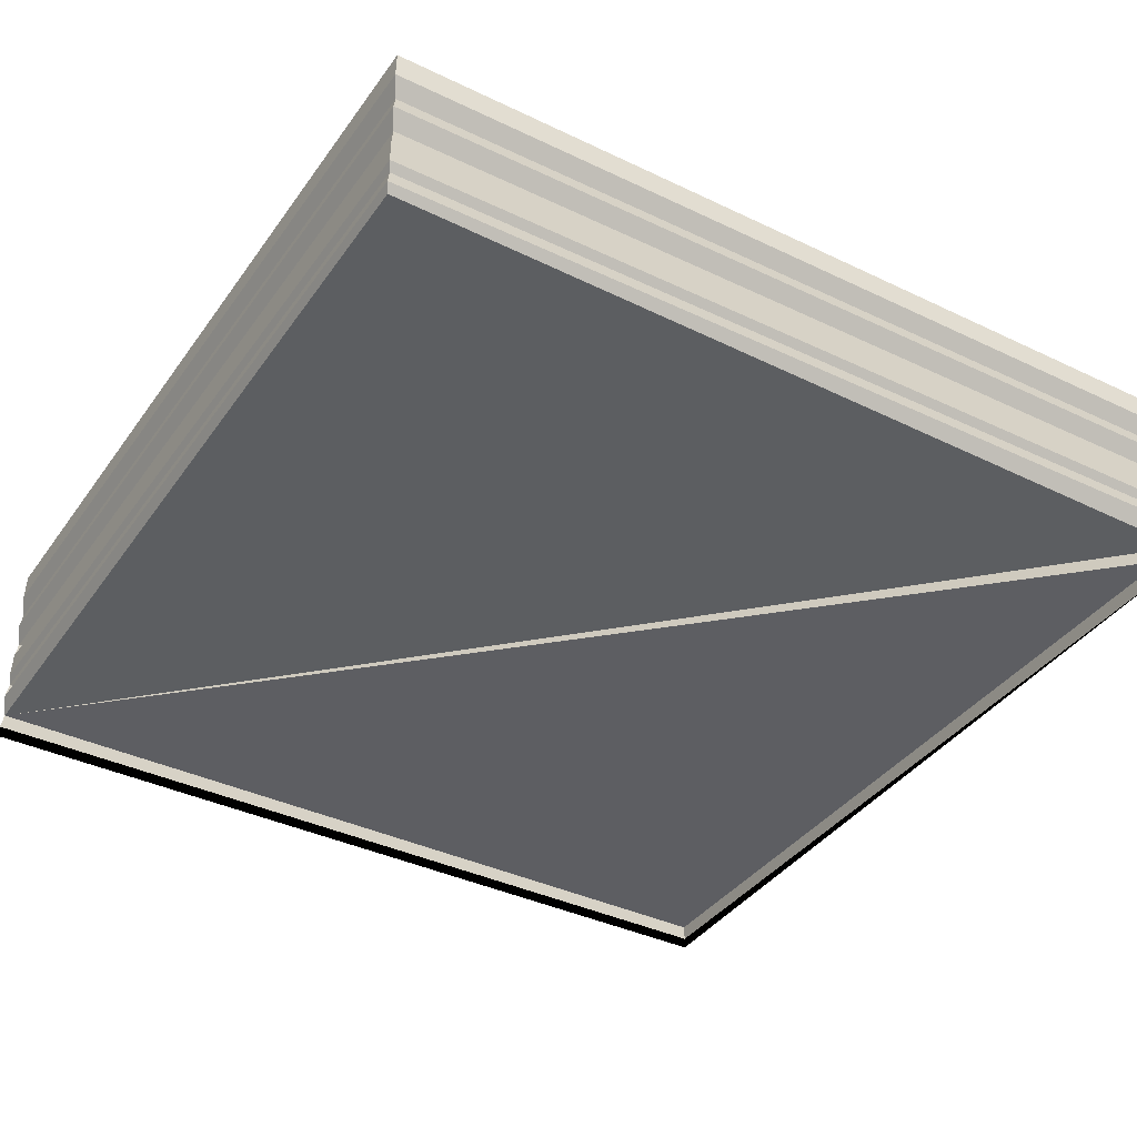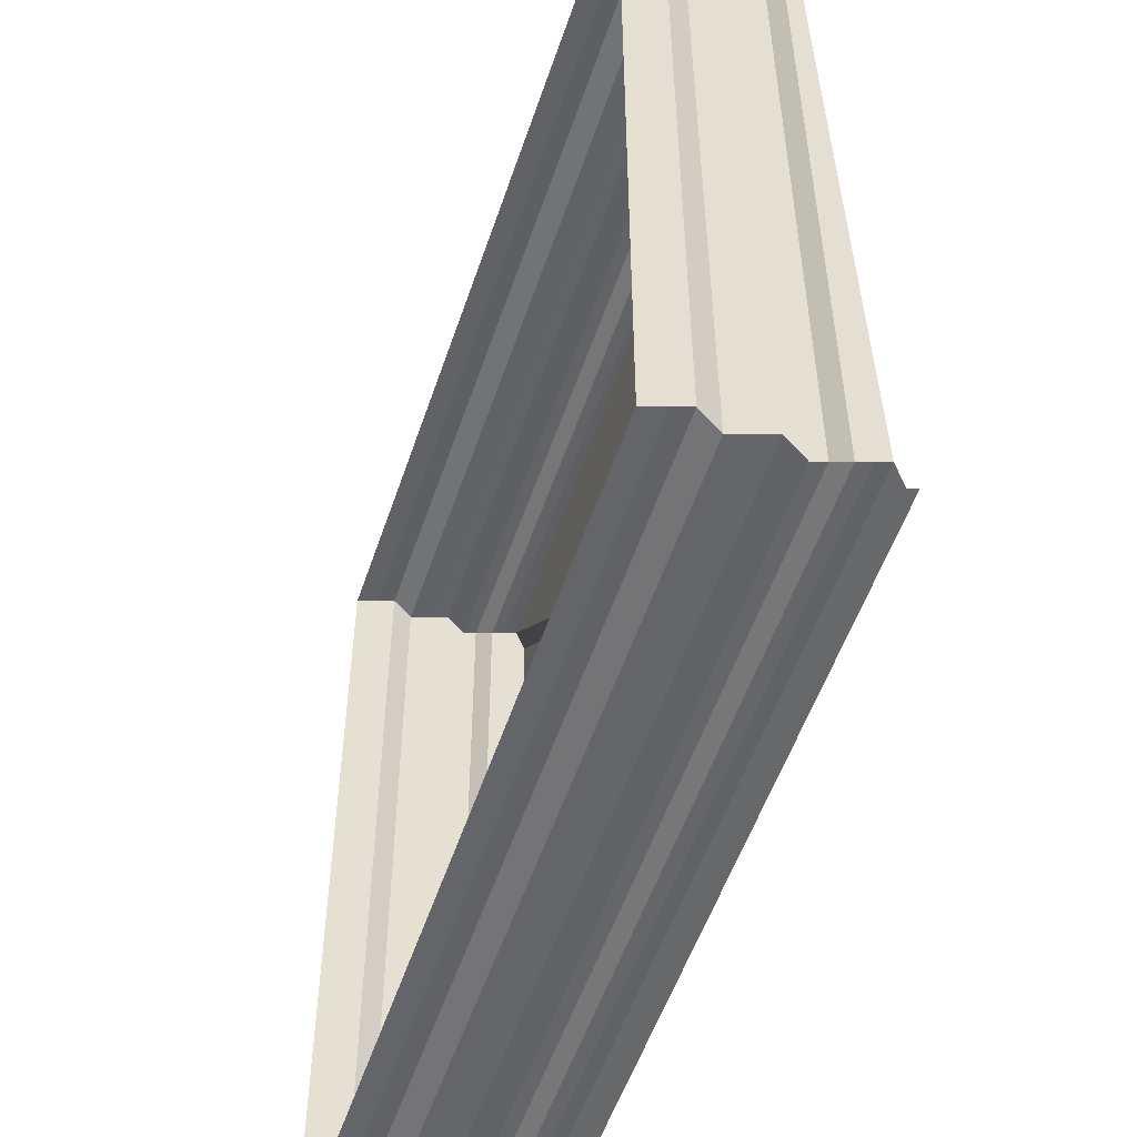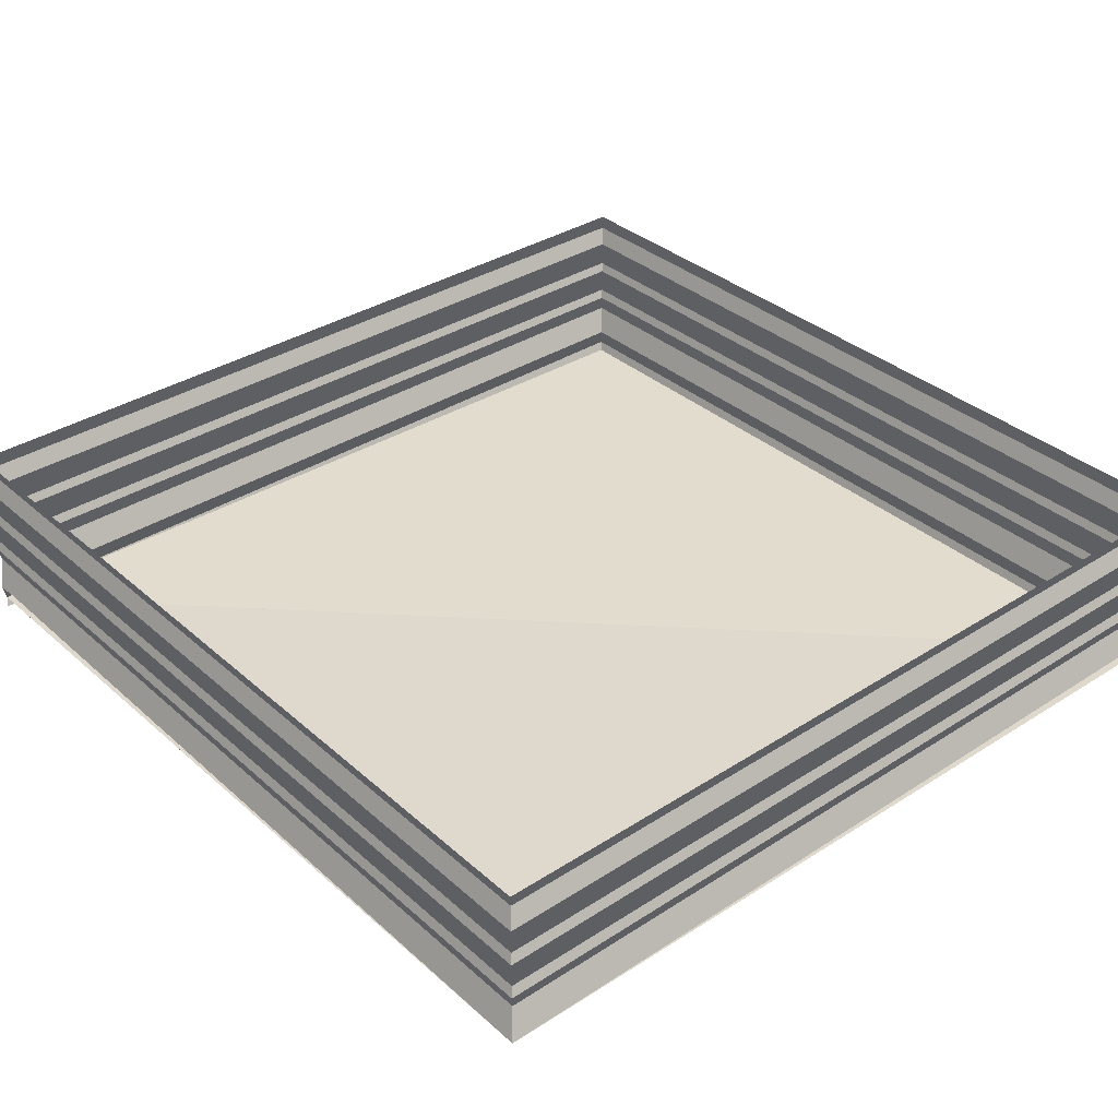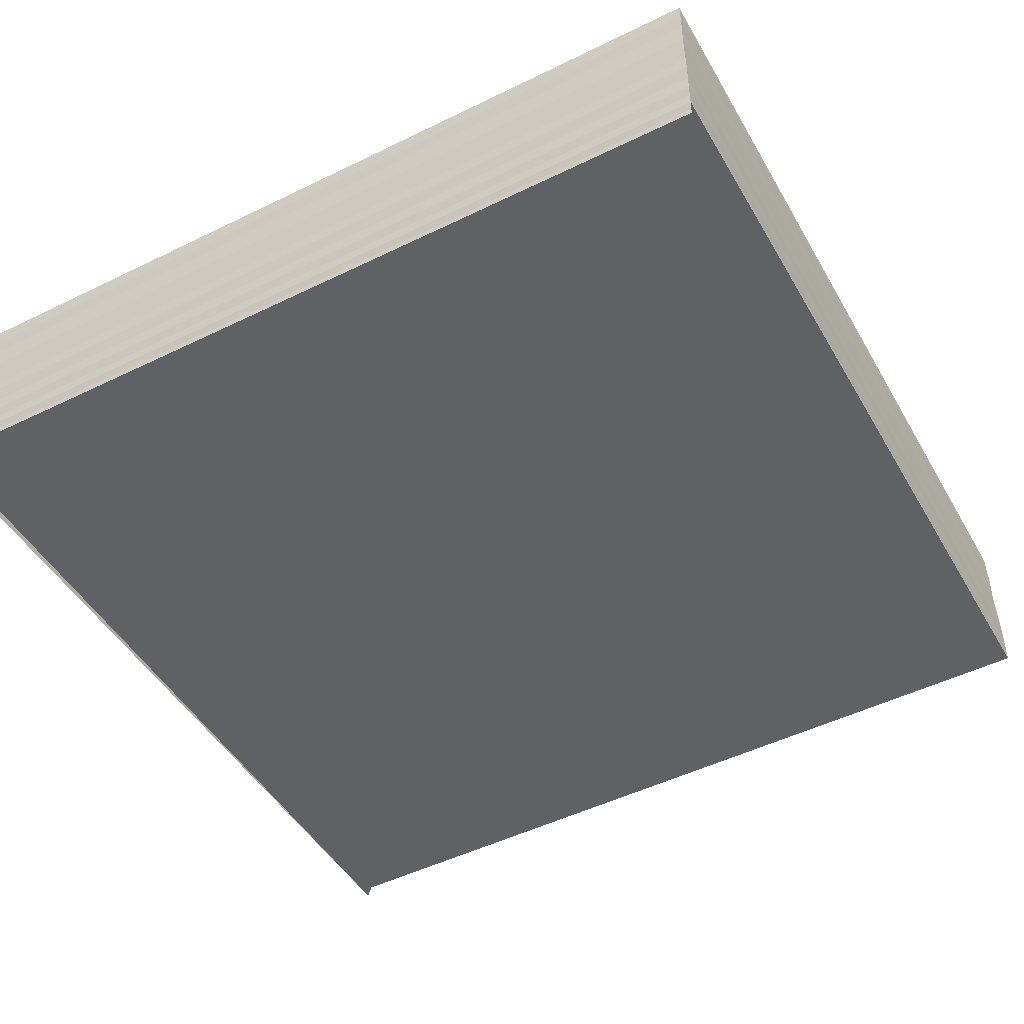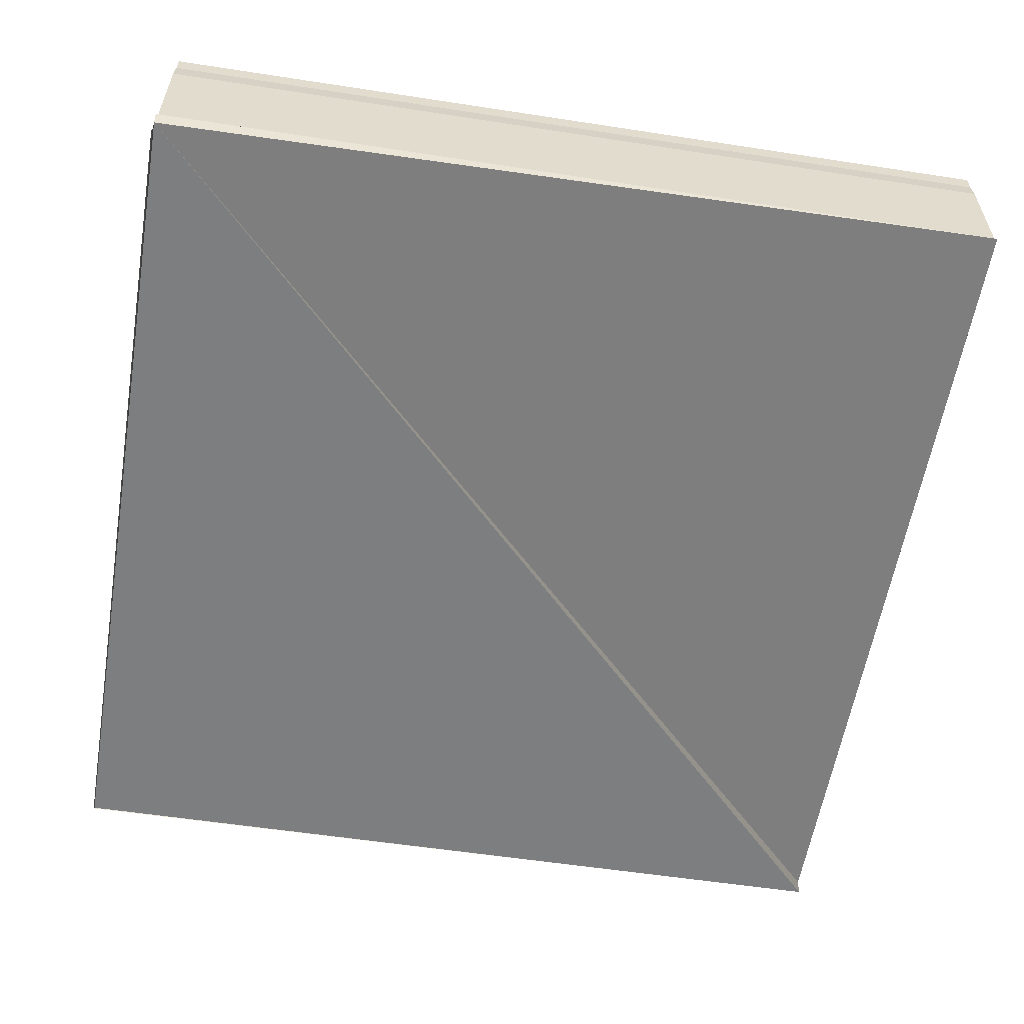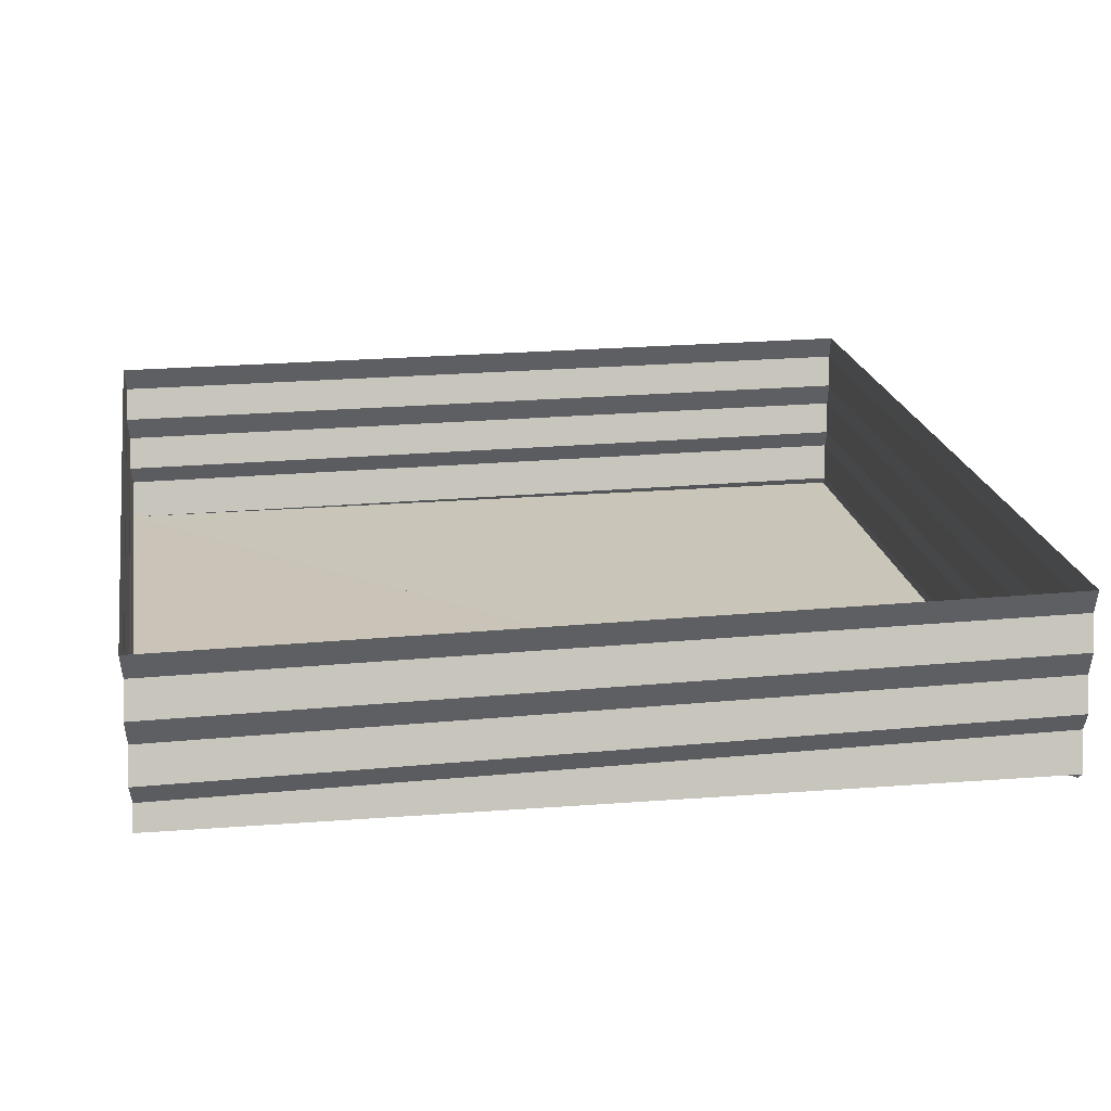
<metadata>
{"format":"obj","ext":"obj","renderer":"f3d","projection":"perspective","resolution":1024,"background":"white","views":[{"elev":-38.1,"azim":148.2,"up":"+Z"},{"elev":-52.9,"azim":71.7,"up":"+Y"},{"elev":35.0,"azim":138.9,"up":"+Z"},{"elev":-48.2,"azim":29.0,"up":"+Z"},{"elev":-58.3,"azim":80.7,"up":"+Z"},{"elev":20.8,"azim":169.8,"up":"+Z"}]}
</metadata>
<code>
o 1308
v 2198 1857 2.87
v 2198 1857 2.87
v 2198 1857 2.87
v 2198 1857 2.87
v 2198 1857 2.87
v 2198 1857 2.87
v 2198 1857 2.87
v 2198 1857 2.87
v 2198 1857 2.869
v 2198 1857 2.87
v 2198 1857 2.869
v 2198 1857 2.869
v 2198 1857 2.869
v 2198 1857 2.869
v 2198 1857 2.869
v 2198 1857 2.869
v 2198 1857 2.869
v 2198 1857 2.869
v 2198 1857 2.869
v 2198 1857 2.869
v 2198 1857 2.869
v 2198 1857 2.869
v 2198 1857 2.869
v 2198 1857 2.868
v 2198 1857 2.869
v 2198 1857 2.868
v 2198 1857 2.868
v 2198 1857 2.868
v 2198 1857 2.868
v 2198 1857 2.868
v 2198 1857 2.868
v 2198 1857 2.868
v 2198 1857 2.868
v 2198 1857 2.868
v 2198 1857 2.868
v 2198 1857 2.868
v 2198 1857 2.868
v 2198 1857 2.868
v 2198 1857 2.868
v 2198 1857 2.868
v 2198 1857 2.868
v 2198 1857 2.869
v 2198 1857 2.868
v 2198 1857 2.868
v 2198 1857 2.868
v 2198 1857 2.868
v 2198 1857 2.868
v 2198 1857 2.869
v 2198 1857 2.869
v 2198 1857 2.869
v 2198 1857 2.869
v 2198 1857 2.869
v 2198 1857 2.869
v 2198 1857 2.869
v 2198 1857 2.869
v 2198 1857 2.869
v 2198 1857 2.869
v 2198 1857 2.869
v 2198 1857 2.869
v 2198 1857 2.869
v 2198 1857 2.87
v 2198 1857 2.869
v 2198 1857 2.87
v 2198 1857 2.87
v 2198 1857 2.87
v 2198 1857 2.87
v 2198 1857 2.87
v 2198 1857 2.87
v 2198 1857 2.87
v 2198 1857 2.87
v 2198 1857 2.87
v 2198 1857 2.87
v 2198 1857 2.87
v 2198 1857 2.87
v 2198 1857 2.87
v 2198 1857 2.87
v 2198 1857 2.87
v 2198 1857 2.869
v 2198 1857 2.87
v 2198 1857 2.87
v 2198 1857 2.869
v 2198 1857 2.869
v 2198 1857 2.869
v 2198 1857 2.869
v 2198 1857 2.869
v 2198 1857 2.869
v 2198 1857 2.869
v 2198 1857 2.869
v 2198 1857 2.869
v 2198 1857 2.869
v 2198 1857 2.869
v 2198 1857 2.869
v 2198 1857 2.869
v 2198 1857 2.869
v 2198 1857 2.869
v 2198 1857 2.869
v 2198 1857 2.868
v 2198 1857 2.868
v 2198 1857 2.868
v 2198 1857 2.868
v 2198 1857 2.868
v 2198 1857 2.868
v 2198 1857 2.868
v 2198 1857 2.868
v 2198 1857 2.868
v 2198 1857 2.868
v 2198 1857 2.868
v 2198 1857 2.869
v 2198 1857 2.869
v 2198 1857 2.869
v 2198 1857 2.868
v 2198 1857 2.868
v 2198 1857 2.869
v 2198 1857 2.868
v 2198 1857 2.868
v 2198 1857 2.868
v 2198 1857 2.869
v 2198 1857 2.869
v 2198 1857 2.869
v 2198 1857 2.869
v 2198 1857 2.869
v 2198 1857 2.868
v 2198 1857 2.869
v 2198 1857 2.869
v 2198 1857 2.869
v 2198 1857 2.869
v 2198 1857 2.869
v 2198 1857 2.869
v 2198 1857 2.87
v 2198 1857 2.87
v 2198 1857 2.87
v 2198 1857 2.87
v 2198 1857 2.87
v 2198 1857 2.87
v 2198 1857 2.87
v 2198 1857 2.87
v 2198 1857 2.87
v 2198 1857 2.868
v 2198 1857 2.868
v 2198 1857 2.868
v 2198 1857 2.868
v 2198 1857 2.868
v 2198 1857 2.868
v 2198 1857 2.868
v 2198 1857 2.868
v 2198 1857 2.868
v 2198 1857 2.868
v 2198 1857 2.868
v 2198 1857 2.868
v 2198 1857 2.868
v 2198 1857 2.868
f 1 2 3
f 3 4 5
f 4 6 7
f 5 8 9
f 8 7 10
f 9 11 12
f 11 10 13
f 12 14 15
f 14 13 16
f 15 17 18
f 17 16 19
f 18 20 21
f 20 19 22
f 21 23 24
f 23 22 25
f 24 26 27
f 26 25 28
f 27 29 30
f 29 28 31
f 30 32 33
f 34 31 35
f 36 37 34
f 33 38 39
f 40 41 38
f 37 42 43
f 44 43 45
f 46 47 41
f 48 49 42
f 50 48 36
f 51 52 49
f 53 51 50
f 54 55 52
f 56 54 53
f 57 58 55
f 59 57 56
f 60 61 58
f 62 60 59
f 63 64 61
f 65 63 62
f 66 67 64
f 68 66 65
f 69 70 68
f 71 72 73
f 74 73 75
f 76 71 77
f 77 74 78
f 79 80 76
f 78 81 82
f 81 75 83
f 84 83 85
f 86 85 87
f 88 89 86
f 90 86 91
f 92 87 93
f 91 92 94
f 95 93 96
f 94 95 97
f 98 96 47
f 97 98 99
f 99 46 100
f 100 101 102
f 103 104 101
f 105 106 104
f 107 108 106
f 109 110 108
f 111 107 112
f 113 109 111
f 112 45 114
f 115 116 114
f 117 118 110
f 119 117 113
f 120 121 119
f 115 122 39
f 123 124 120
f 124 125 118
f 124 126 125
f 127 128 123
f 128 129 126
f 130 131 127
f 131 132 129
f 133 134 132
f 135 133 130
f 136 137 135
f 138 122 102
f 139 122 102
f 139 140 141
f 142 122 143
f 138 144 145
f 141 146 145
f 142 147 145
f 142 148 149
f 149 150 151

</code>
